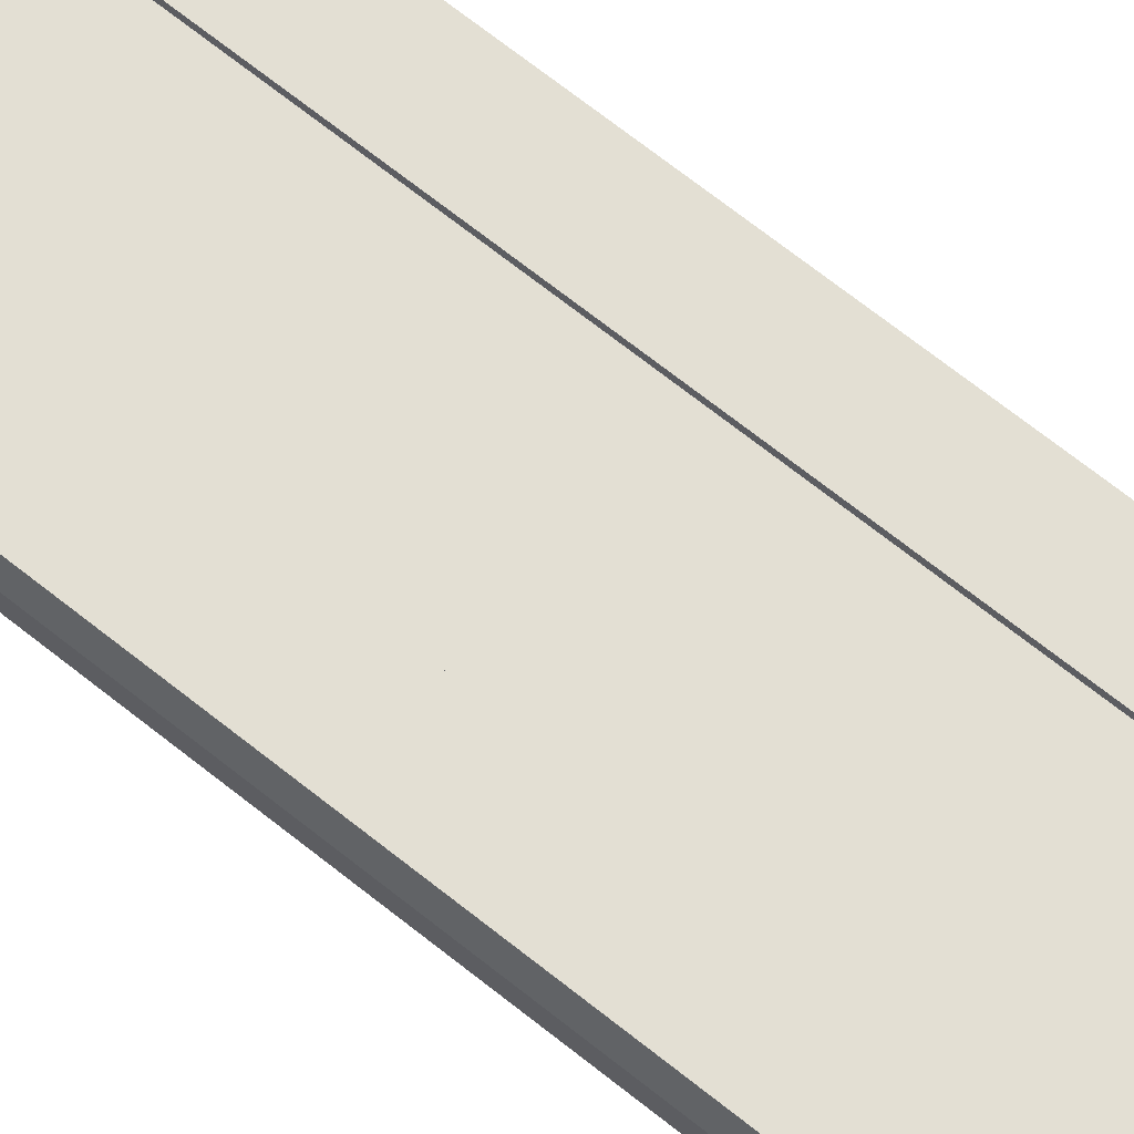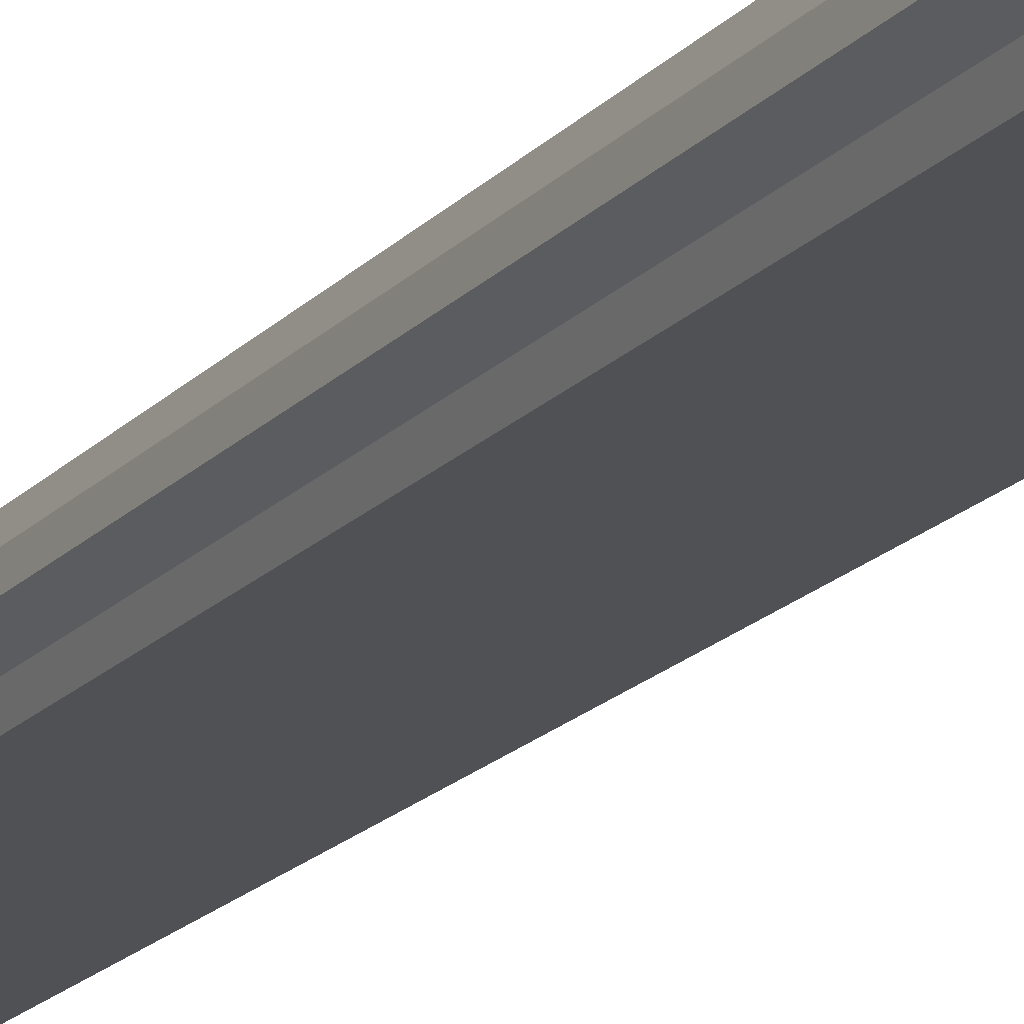
<metadata>
{"format":"obj","ext":"obj","renderer":"f3d","projection":"perspective","resolution":1024,"background":"white","views":[{"elev":66.9,"azim":-51.0,"up":"+Y"},{"elev":-20.0,"azim":-30.1,"up":"+Y"}]}
</metadata>
<code>
v -3.25 -0.3 32
v 0 -0.3 32
v -3.25 -0.3 -32
v 0 -0.3 -32
v -3.25 -6e-06 32
v -3.25 -6e-06 -32
v -6.25 -6e-06 32
v -6.25 -6e-06 -32
v -6.492 -1 32
v -6.492 -1 -32
v -6.492 -2 32
v -6.492 -2 -32
v -5.017 -2.5 32
v -5.017 -2.5 -32
v -4.57 -3.394 32
v -4.57 -3.394 -32
v 0 -3.394 32
v 0 -3.394 -32
v 3.25 -0.3 32
v 3.25 -0.3 -32
v 3.25 -6e-06 32
v 3.25 -6e-06 -32
v 6.25 -6e-06 32
v 6.25 -6e-06 -32
v 6.492 -1 32
v 6.492 -1 -32
v 6.492 -2 32
v 6.492 -2 -32
v 5.017 -2.5 32
v 5.017 -2.5 -32
v 4.57 -3.394 32
v 4.57 -3.394 -32
v -3.25 -0.3 -29.33
v -3.25 -0.3 -26.67
v -3.25 -0.3 -24
v -3.25 -0.3 -21.33
v -3.25 -0.3 -18.67
v -3.25 -0.3 -16
v -3.25 -0.3 -13.33
v -3.25 -0.3 -10.67
v -3.25 -0.3 -8
v -3.25 -0.3 -5.333
v -3.25 -0.3 -2.667
v -3.25 -0.3 -2e-06
v -3.25 -0.3 2.667
v -3.25 -0.3 5.333
v -3.25 -0.3 8
v -3.25 -0.3 10.67
v -3.25 -0.3 13.33
v -3.25 -0.3 16
v -3.25 -0.3 18.67
v -3.25 -0.3 21.33
v -3.25 -0.3 24
v -3.25 -0.3 26.67
v -3.25 -0.3 29.33
v 0 -0.3 29.33
v 0 -0.3 26.67
v 0 -0.3 24
v 0 -0.3 21.33
v 0 -0.3 18.67
v 0 -0.3 16
v 0 -0.3 13.33
v 0 -0.3 10.67
v 0 -0.3 8
v 0 -0.3 5.333
v 0 -0.3 2.667
v 0 -0.3 2e-06
v 0 -0.3 -2.667
v 0 -0.3 -5.333
v 0 -0.3 -8
v 0 -0.3 -10.67
v 0 -0.3 -13.33
v 0 -0.3 -16
v 0 -0.3 -18.67
v 0 -0.3 -21.33
v 0 -0.3 -24
v 0 -0.3 -26.67
v 0 -0.3 -29.33
v -3.25 -6e-06 -29.33
v -3.25 -6e-06 -26.67
v -3.25 -6e-06 -24
v -3.25 -6e-06 -21.33
v -3.25 -6e-06 -18.67
v -3.25 -6e-06 -16
v -3.25 -6e-06 -13.33
v -3.25 -6e-06 -10.67
v -3.25 -6e-06 -8
v -3.25 -6e-06 -5.333
v -3.25 -6e-06 -2.667
v -3.25 -6e-06 -2e-06
v -3.25 -6e-06 2.667
v -3.25 -6e-06 5.333
v -3.25 -6e-06 8
v -3.25 -6e-06 10.67
v -3.25 -6e-06 13.33
v -3.25 -6e-06 16
v -3.25 -6e-06 18.67
v -3.25 -6e-06 21.33
v -3.25 -6e-06 24
v -3.25 -6e-06 26.67
v -3.25 -6e-06 29.33
v -6.25 -6e-06 -29.33
v -6.25 -6e-06 -26.67
v -6.25 -6e-06 -24
v -6.25 -6e-06 -21.33
v -6.25 -6e-06 -18.67
v -6.25 -6e-06 -16
v -6.25 -6e-06 -13.33
v -6.25 -6e-06 -10.67
v -6.25 -6e-06 -8
v -6.25 -6e-06 -5.333
v -6.25 -6e-06 -2.667
v -6.25 -6e-06 -2e-06
v -6.25 -6e-06 2.667
v -6.25 -6e-06 5.333
v -6.25 -6e-06 8
v -6.25 -6e-06 10.67
v -6.25 -6e-06 13.33
v -6.25 -6e-06 16
v -6.25 -6e-06 18.67
v -6.25 -6e-06 21.33
v -6.25 -6e-06 24
v -6.25 -6e-06 26.67
v -6.25 -6e-06 29.33
v -6.492 -1 -29.33
v -6.492 -1 -26.67
v -6.492 -1 -24
v -6.492 -1 -21.33
v -6.492 -1 -18.67
v -6.492 -1 -16
v -6.492 -1 -13.33
v -6.492 -1 -10.67
v -6.492 -1 -8
v -6.492 -1 -5.333
v -6.492 -1 -2.667
v -6.492 -1 -2e-06
v -6.492 -1 2.667
v -6.492 -1 5.333
v -6.492 -1 8
v -6.492 -1 10.67
v -6.492 -1 13.33
v -6.492 -1 16
v -6.492 -1 18.67
v -6.492 -1 21.33
v -6.492 -1 24
v -6.492 -1 26.67
v -6.492 -1 29.33
v -6.492 -2 -29.33
v -6.492 -2 -26.67
v -6.492 -2 -24
v -6.492 -2 -21.33
v -6.492 -2 -18.67
v -6.492 -2 -16
v -6.492 -2 -13.33
v -6.492 -2 -10.67
v -6.492 -2 -8
v -6.492 -2 -5.333
v -6.492 -2 -2.667
v -6.492 -2 -2e-06
v -6.492 -2 2.667
v -6.492 -2 5.333
v -6.492 -2 8
v -6.492 -2 10.67
v -6.492 -2 13.33
v -6.492 -2 16
v -6.492 -2 18.67
v -6.492 -2 21.33
v -6.492 -2 24
v -6.492 -2 26.67
v -6.492 -2 29.33
v -5.017 -2.5 -29.33
v -5.017 -2.5 -26.67
v -5.017 -2.5 -24
v -5.017 -2.5 -21.33
v -5.017 -2.5 -18.67
v -5.017 -2.5 -16
v -5.017 -2.5 -13.33
v -5.017 -2.5 -10.67
v -5.017 -2.5 -8
v -5.017 -2.5 -5.333
v -5.017 -2.5 -2.667
v -5.017 -2.5 -2e-06
v -5.017 -2.5 2.667
v -5.017 -2.5 5.333
v -5.017 -2.5 8
v -5.017 -2.5 10.67
v -5.017 -2.5 13.33
v -5.017 -2.5 16
v -5.017 -2.5 18.67
v -5.017 -2.5 21.33
v -5.017 -2.5 24
v -5.017 -2.5 26.67
v -5.017 -2.5 29.33
v -4.57 -3.394 -29.33
v -4.57 -3.394 -26.67
v -4.57 -3.394 -24
v -4.57 -3.394 -21.33
v -4.57 -3.394 -18.67
v -4.57 -3.394 -16
v -4.57 -3.394 -13.33
v -4.57 -3.394 -10.67
v -4.57 -3.394 -8
v -4.57 -3.394 -5.333
v -4.57 -3.394 -2.667
v -4.57 -3.394 -2e-06
v -4.57 -3.394 2.667
v -4.57 -3.394 5.333
v -4.57 -3.394 8
v -4.57 -3.394 10.67
v -4.57 -3.394 13.33
v -4.57 -3.394 16
v -4.57 -3.394 18.67
v -4.57 -3.394 21.33
v -4.57 -3.394 24
v -4.57 -3.394 26.67
v -4.57 -3.394 29.33
v 0 -3.394 -29.33
v 0 -3.394 -26.67
v 0 -3.394 -24
v 0 -3.394 -21.33
v 0 -3.394 -18.67
v 0 -3.394 -16
v 0 -3.394 -13.33
v 0 -3.394 -10.67
v 0 -3.394 -8
v 0 -3.394 -5.333
v 0 -3.394 -2.667
v 0 -3.394 -2e-06
v 0 -3.394 2.667
v 0 -3.394 5.333
v 0 -3.394 8
v 0 -3.394 10.67
v 0 -3.394 13.33
v 0 -3.394 16
v 0 -3.394 18.67
v 0 -3.394 21.33
v 0 -3.394 24
v 0 -3.394 26.67
v 0 -3.394 29.33
v 3.25 -0.3 -29.33
v 3.25 -0.3 -26.67
v 3.25 -0.3 -24
v 3.25 -0.3 -21.33
v 3.25 -0.3 -18.67
v 3.25 -0.3 -16
v 3.25 -0.3 -13.33
v 3.25 -0.3 -10.67
v 3.25 -0.3 -8
v 3.25 -0.3 -5.333
v 3.25 -0.3 -2.667
v 3.25 -0.3 -2e-06
v 3.25 -0.3 2.667
v 3.25 -0.3 5.333
v 3.25 -0.3 8
v 3.25 -0.3 10.67
v 3.25 -0.3 13.33
v 3.25 -0.3 16
v 3.25 -0.3 18.67
v 3.25 -0.3 21.33
v 3.25 -0.3 24
v 3.25 -0.3 26.67
v 3.25 -0.3 29.33
v 3.25 -6e-06 -29.33
v 3.25 -6e-06 -26.67
v 3.25 -6e-06 -24
v 3.25 -6e-06 -21.33
v 3.25 -6e-06 -18.67
v 3.25 -6e-06 -16
v 3.25 -6e-06 -13.33
v 3.25 -6e-06 -10.67
v 3.25 -6e-06 -8
v 3.25 -6e-06 -5.333
v 3.25 -6e-06 -2.667
v 3.25 -6e-06 -2e-06
v 3.25 -6e-06 2.667
v 3.25 -6e-06 5.333
v 3.25 -6e-06 8
v 3.25 -6e-06 10.67
v 3.25 -6e-06 13.33
v 3.25 -6e-06 16
v 3.25 -6e-06 18.67
v 3.25 -6e-06 21.33
v 3.25 -6e-06 24
v 3.25 -6e-06 26.67
v 3.25 -6e-06 29.33
v 6.25 -6e-06 -29.33
v 6.25 -6e-06 -26.67
v 6.25 -6e-06 -24
v 6.25 -6e-06 -21.33
v 6.25 -6e-06 -18.67
v 6.25 -6e-06 -16
v 6.25 -6e-06 -13.33
v 6.25 -6e-06 -10.67
v 6.25 -6e-06 -8
v 6.25 -6e-06 -5.333
v 6.25 -6e-06 -2.667
v 6.25 -6e-06 -2e-06
v 6.25 -6e-06 2.667
v 6.25 -6e-06 5.333
v 6.25 -6e-06 8
v 6.25 -6e-06 10.67
v 6.25 -6e-06 13.33
v 6.25 -6e-06 16
v 6.25 -6e-06 18.67
v 6.25 -6e-06 21.33
v 6.25 -6e-06 24
v 6.25 -6e-06 26.67
v 6.25 -6e-06 29.33
v 6.492 -1 -29.33
v 6.492 -1 -26.67
v 6.492 -1 -24
v 6.492 -1 -21.33
v 6.492 -1 -18.67
v 6.492 -1 -16
v 6.492 -1 -13.33
v 6.492 -1 -10.67
v 6.492 -1 -8
v 6.492 -1 -5.333
v 6.492 -1 -2.667
v 6.492 -1 -2e-06
v 6.492 -1 2.667
v 6.492 -1 5.333
v 6.492 -1 8
v 6.492 -1 10.67
v 6.492 -1 13.33
v 6.492 -1 16
v 6.492 -1 18.67
v 6.492 -1 21.33
v 6.492 -1 24
v 6.492 -1 26.67
v 6.492 -1 29.33
v 6.492 -2 -29.33
v 6.492 -2 -26.67
v 6.492 -2 -24
v 6.492 -2 -21.33
v 6.492 -2 -18.67
v 6.492 -2 -16
v 6.492 -2 -13.33
v 6.492 -2 -10.67
v 6.492 -2 -8
v 6.492 -2 -5.333
v 6.492 -2 -2.667
v 6.492 -2 -2e-06
v 6.492 -2 2.667
v 6.492 -2 5.333
v 6.492 -2 8
v 6.492 -2 10.67
v 6.492 -2 13.33
v 6.492 -2 16
v 6.492 -2 18.67
v 6.492 -2 21.33
v 6.492 -2 24
v 6.492 -2 26.67
v 6.492 -2 29.33
v 5.017 -2.5 -29.33
v 5.017 -2.5 -26.67
v 5.017 -2.5 -24
v 5.017 -2.5 -21.33
v 5.017 -2.5 -18.67
v 5.017 -2.5 -16
v 5.017 -2.5 -13.33
v 5.017 -2.5 -10.67
v 5.017 -2.5 -8
v 5.017 -2.5 -5.333
v 5.017 -2.5 -2.667
v 5.017 -2.5 -2e-06
v 5.017 -2.5 2.667
v 5.017 -2.5 5.333
v 5.017 -2.5 8
v 5.017 -2.5 10.67
v 5.017 -2.5 13.33
v 5.017 -2.5 16
v 5.017 -2.5 18.67
v 5.017 -2.5 21.33
v 5.017 -2.5 24
v 5.017 -2.5 26.67
v 5.017 -2.5 29.33
v 4.57 -3.394 -29.33
v 4.57 -3.394 -26.67
v 4.57 -3.394 -24
v 4.57 -3.394 -21.33
v 4.57 -3.394 -18.67
v 4.57 -3.394 -16
v 4.57 -3.394 -13.33
v 4.57 -3.394 -10.67
v 4.57 -3.394 -8
v 4.57 -3.394 -5.333
v 4.57 -3.394 -2.667
v 4.57 -3.394 -2e-06
v 4.57 -3.394 2.667
v 4.57 -3.394 5.333
v 4.57 -3.394 8
v 4.57 -3.394 10.67
v 4.57 -3.394 13.33
v 4.57 -3.394 16
v 4.57 -3.394 18.67
v 4.57 -3.394 21.33
v 4.57 -3.394 24
v 4.57 -3.394 26.67
v 4.57 -3.394 29.33
g br4_elevated_segment-1_HC
f 240 4 78
f 261 285 284
f 220 196 219
f 17 216 239
f 26 332 28
f 217 16 18
f 391 231 230
f 171 12 14
f 55 57 54
f 194 14 16
f 20 263 22
f 385 225 224
f 380 220 219
f 32 217 18
f 400 17 239
f 399 239 238
f 24 309 26
f 379 219 218
f 396 236 235
f 395 235 234
f 394 234 233
f 393 233 232
f 392 232 231
f 22 286 24
f 390 230 229
f 389 229 228
f 388 228 227
f 387 227 226
f 386 226 225
f 378 218 217
f 384 224 223
f 383 223 222
f 382 222 221
f 381 221 220
f 398 238 237
f 30 378 32
f 370 394 393
f 373 397 396
f 397 237 236
f 28 355 30
f 372 396 395
f 377 31 400
f 369 393 392
f 376 400 399
f 82 35 81
f 364 388 387
f 305 329 328
f 374 398 397
f 375 399 398
f 167 143 166
f 368 392 391
f 160 136 159
f 229 205 228
f 331 23 25
f 7 101 124
f 270 294 293
f 362 386 385
f 359 383 382
f 358 382 381
f 357 381 380
f 356 380 379
f 355 379 378
f 353 377 376
f 308 21 23
f 352 376 375
f 351 375 374
f 350 374 373
f 349 373 372
f 348 372 371
f 347 371 370
f 346 370 369
f 345 369 368
f 1 56 55
f 343 367 366
f 342 366 365
f 341 365 364
f 340 364 363
f 339 363 362
f 338 362 361
f 337 361 360
f 336 360 359
f 335 359 358
f 334 358 357
f 333 357 356
f 332 356 355
f 375 376 399
f 330 354 353
f 329 353 352
f 328 352 351
f 327 351 350
f 326 350 349
f 325 349 348
f 324 348 347
f 323 347 346
f 322 346 345
f 321 345 344
f 320 344 343
f 319 343 342
f 318 342 341
f 317 341 340
f 316 340 339
f 315 339 338
f 314 338 337
f 313 337 336
f 312 336 335
f 311 335 334
f 310 334 333
f 309 333 332
f 307 331 330
f 354 29 377
f 306 330 329
f 365 389 388
f 304 328 327
f 303 327 326
f 302 326 325
f 301 325 324
f 300 324 323
f 299 323 322
f 298 322 321
f 297 321 320
f 296 320 319
f 295 319 318
f 294 318 317
f 293 317 316
f 292 316 315
f 291 315 314
f 290 314 313
f 289 313 312
f 288 312 311
f 287 311 310
f 286 310 309
f 284 308 307
f 354 25 27
f 283 307 306
f 282 306 305
f 281 305 304
f 280 304 303
f 279 303 302
f 278 302 301
f 277 301 300
f 276 300 299
f 19 56 2
f 274 298 297
f 273 297 296
f 272 296 295
f 271 295 294
f 360 384 383
f 269 293 292
f 268 292 291
f 267 291 290
f 266 290 289
f 265 289 288
f 264 288 287
f 263 287 286
f 262 21 285
f 102 6 8
f 260 284 283
f 259 283 282
f 258 282 281
f 257 281 280
f 256 280 279
f 255 279 278
f 254 278 277
f 253 277 276
f 252 276 275
f 251 275 274
f 250 274 273
f 249 273 272
f 248 272 271
f 247 271 270
f 246 270 269
f 245 269 268
f 244 268 267
f 243 267 266
f 242 266 265
f 241 265 264
f 240 264 263
f 33 4 3
f 53 59 52
f 261 58 57
f 260 59 58
f 244 75 74
f 46 66 45
f 259 60 59
f 258 61 60
f 257 62 61
f 256 63 62
f 43 69 42
f 45 67 44
f 44 68 43
f 240 20 4
f 255 64 63
f 254 65 64
f 249 70 69
f 248 71 70
f 247 72 71
f 246 73 72
f 243 76 75
f 35 77 34
f 262 57 56
f 148 10 12
f 239 215 238
f 238 214 237
f 237 213 236
f 236 212 235
f 235 211 234
f 234 210 233
f 233 209 232
f 232 208 231
f 231 207 230
f 230 206 229
f 363 387 386
f 228 204 227
f 227 203 226
f 226 202 225
f 225 201 224
f 224 200 223
f 223 199 222
f 222 198 221
f 221 197 220
f 125 8 10
f 219 195 218
f 218 194 217
f 15 193 216
f 216 192 215
f 215 191 214
f 214 190 213
f 213 189 212
f 212 188 211
f 211 187 210
f 210 186 209
f 209 185 208
f 208 184 207
f 207 183 206
f 206 182 205
f 205 181 204
f 204 180 203
f 203 179 202
f 202 178 201
f 201 177 200
f 200 176 199
f 199 175 198
f 198 174 197
f 197 173 196
f 196 172 195
f 195 171 194
f 13 170 193
f 193 169 192
f 192 168 191
f 191 167 190
f 190 166 189
f 189 165 188
f 188 164 187
f 184 160 183
f 187 163 186
f 185 161 184
f 275 299 298
f 183 159 182
f 182 158 181
f 181 157 180
f 180 156 179
f 179 155 178
f 178 154 177
f 177 153 176
f 176 152 175
f 175 151 174
f 174 150 173
f 173 149 172
f 172 148 171
f 11 147 170
f 170 146 169
f 169 145 168
f 168 144 167
f 366 390 389
f 166 142 165
f 164 140 163
f 186 162 185
f 163 139 162
f 162 138 161
f 161 137 160
f 367 391 390
f 159 135 158
f 158 134 157
f 157 133 156
f 156 132 155
f 155 131 154
f 154 130 153
f 153 129 152
f 152 128 151
f 151 127 150
f 150 126 149
f 149 125 148
f 9 124 147
f 147 123 146
f 146 122 145
f 145 121 144
f 144 120 143
f 143 119 142
f 142 118 141
f 141 117 140
f 140 116 139
f 139 115 138
f 138 114 137
f 137 113 136
f 136 112 135
f 135 111 134
f 134 110 133
f 133 109 132
f 132 108 131
f 131 107 130
f 130 106 129
f 129 105 128
f 128 104 127
f 127 103 126
f 126 102 125
f 361 385 384
f 124 100 123
f 123 99 122
f 122 98 121
f 121 97 120
f 120 96 119
f 119 95 118
f 118 94 117
f 117 93 116
f 116 92 115
f 115 91 114
f 114 90 113
f 113 89 112
f 112 88 111
f 111 87 110
f 110 86 109
f 109 85 108
f 108 84 107
f 107 83 106
f 106 82 105
f 105 81 104
f 104 80 103
f 103 79 102
f 5 55 101
f 101 54 100
f 100 53 99
f 99 52 98
f 98 51 97
f 97 50 96
f 96 49 95
f 95 48 94
f 94 47 93
f 93 46 92
f 92 45 91
f 91 44 90
f 90 43 89
f 89 42 88
f 88 41 87
f 87 40 86
f 86 39 85
f 85 38 84
f 84 37 83
f 83 36 82
f 344 368 367
f 81 34 80
f 80 33 79
f 34 78 33
f 36 76 35
f 241 78 77
f 37 75 36
f 251 68 67
f 51 61 50
f 38 74 37
f 52 60 51
f 50 62 49
f 49 63 48
f 250 69 68
f 252 67 66
f 141 165 142
f 253 66 65
f 48 64 47
f 245 74 73
f 42 70 41
f 41 71 40
f 40 72 39
f 39 73 38
f 47 65 46
f 54 58 53
f 242 77 76
f 225 202 201
f 132 109 108
f 156 133 132
f 157 134 133
f 158 135 134
f 159 136 135
f 367 368 391
f 161 138 137
f 282 283 306
f 162 139 138
f 186 163 162
f 164 141 140
f 166 143 142
f 366 367 390
f 168 145 144
f 169 146 145
f 170 147 146
f 11 9 147
f 172 149 148
f 173 150 149
f 174 151 150
f 175 152 151
f 176 153 152
f 177 154 153
f 178 155 154
f 179 156 155
f 229 206 205
f 180 157 156
f 181 158 157
f 160 137 136
f 182 159 158
f 183 160 159
f 275 276 299
f 185 162 161
f 187 164 163
f 184 161 160
f 188 165 164
f 189 166 165
f 190 167 166
f 191 168 167
f 192 169 168
f 193 170 169
f 13 11 170
f 195 172 171
f 196 173 172
f 197 174 173
f 198 175 174
f 199 176 175
f 200 177 176
f 201 178 177
f 202 179 178
f 203 180 179
f 204 181 180
f 205 182 181
f 206 183 182
f 207 184 183
f 208 185 184
f 209 186 185
f 210 187 186
f 211 188 187
f 212 189 188
f 213 190 189
f 237 214 213
f 214 191 190
f 216 193 192
f 15 13 193
f 218 195 194
f 219 196 195
f 125 102 8
f 221 198 197
f 222 199 198
f 223 200 199
f 358 359 382
f 224 201 200
f 226 203 202
f 227 204 203
f 228 205 204
f 363 364 387
f 230 207 206
f 231 208 207
f 232 209 208
f 233 210 209
f 234 211 210
f 235 212 211
f 236 213 212
f 261 260 58
f 369 370 393
f 376 377 400
f 30 355 378
f 395 396 235
f 396 397 236
f 379 380 219
f 24 286 309
f 399 400 239
f 400 31 17
f 261 262 285
f 17 15 216
f 220 197 196
f 391 392 231
f 32 378 217
f 380 381 220
f 385 386 225
f 20 240 263
f 194 171 14
f 382 383 222
f 398 399 238
f 82 36 35
f 373 374 397
f 145 122 121
f 374 375 398
f 238 215 214
f 239 216 215
f 148 125 10
f 262 261 57
f 35 76 77
f 243 242 76
f 246 245 73
f 247 246 72
f 248 247 71
f 249 248 70
f 254 253 65
f 255 254 64
f 44 67 68
f 45 66 67
f 43 68 69
f 256 255 63
f 257 256 62
f 258 257 61
f 259 258 60
f 46 65 66
f 244 243 75
f 215 192 191
f 260 259 59
f 53 58 59
f 33 78 4
f 240 241 264
f 241 242 265
f 242 243 266
f 243 244 267
f 244 245 268
f 245 246 269
f 357 358 381
f 246 247 270
f 248 249 272
f 249 250 273
f 250 251 274
f 251 252 275
f 167 144 143
f 252 253 276
f 253 254 277
f 254 255 278
f 255 256 279
f 256 257 280
f 257 258 281
f 258 259 282
f 259 260 283
f 260 261 284
f 102 79 6
f 262 19 21
f 263 264 287
f 264 265 288
f 265 266 289
f 266 267 290
f 267 268 291
f 268 269 292
f 269 270 293
f 360 361 384
f 271 272 295
f 272 273 296
f 273 274 297
f 274 275 298
f 19 262 56
f 276 277 300
f 277 278 301
f 278 279 302
f 279 280 303
f 280 281 304
f 155 132 131
f 133 110 109
f 302 303 326
f 136 113 112
f 287 288 311
f 288 289 312
f 289 290 313
f 290 291 314
f 291 292 315
f 295 296 319
f 143 120 119
f 294 295 318
f 144 121 120
f 292 293 316
f 296 297 320
f 297 298 321
f 298 299 322
f 299 300 323
f 300 301 324
f 147 124 123
f 284 285 308
f 135 112 111
f 283 284 307
f 281 282 305
f 304 305 328
f 365 366 389
f 306 307 330
f 354 27 29
f 307 308 331
f 309 310 333
f 310 311 334
f 311 312 335
f 312 313 336
f 313 314 337
f 314 315 338
f 315 316 339
f 316 317 340
f 317 318 341
f 318 319 342
f 319 320 343
f 320 321 344
f 321 322 345
f 322 323 346
f 323 324 347
f 324 325 348
f 325 326 349
f 326 327 350
f 327 328 351
f 328 329 352
f 329 330 353
f 330 331 354
f 332 333 356
f 333 334 357
f 334 335 358
f 335 336 359
f 336 337 360
f 337 338 361
f 338 339 362
f 339 340 363
f 340 341 364
f 341 342 365
f 305 306 329
f 342 343 366
f 343 344 367
f 1 2 56
f 345 346 369
f 346 347 370
f 347 348 371
f 348 349 372
f 349 350 373
f 350 351 374
f 351 352 375
f 352 353 376
f 308 285 21
f 353 354 377
f 355 356 379
f 356 357 380
f 79 3 6
f 28 332 355
f 97 51 50
f 372 373 396
f 389 390 229
f 390 391 230
f 22 263 286
f 392 393 232
f 393 394 233
f 394 395 234
f 383 384 223
f 55 56 57
f 359 360 383
f 26 309 332
f 171 148 12
f 384 385 224
f 378 379 218
f 386 387 226
f 387 388 227
f 388 389 228
f 217 194 16
f 381 382 221
f 397 398 237
f 370 371 394
f 377 29 31
f 270 271 294
f 7 5 101
f 331 308 23
f 371 372 395
f 79 33 3
f 242 241 77
f 54 57 58
f 47 64 65
f 39 72 73
f 40 71 72
f 41 70 71
f 42 69 70
f 245 244 74
f 48 63 64
f 253 252 66
f 141 164 165
f 252 251 67
f 250 249 69
f 49 62 63
f 50 61 62
f 52 59 60
f 38 73 74
f 51 60 61
f 251 250 68
f 37 74 75
f 241 240 78
f 36 75 76
f 34 77 78
f 80 34 33
f 81 35 34
f 344 345 368
f 83 37 36
f 84 38 37
f 85 39 38
f 86 40 39
f 368 369 392
f 87 41 40
f 88 42 41
f 89 43 42
f 90 44 43
f 91 45 44
f 92 46 45
f 93 47 46
f 94 48 47
f 95 49 48
f 247 248 271
f 96 50 49
f 98 52 51
f 99 53 52
f 100 54 53
f 101 55 54
f 5 1 55
f 103 80 79
f 104 81 80
f 105 82 81
f 106 83 82
f 107 84 83
f 108 85 84
f 109 86 85
f 110 87 86
f 111 88 87
f 112 89 88
f 113 90 89
f 114 91 90
f 115 92 91
f 116 93 92
f 117 94 93
f 118 95 94
f 119 96 95
f 120 97 96
f 121 98 97
f 122 99 98
f 123 100 99
f 124 101 100
f 361 362 385
f 126 103 102
f 127 104 103
f 128 105 104
f 129 106 105
f 130 107 106
f 131 108 107
f 163 140 139
f 354 331 25
f 134 111 110
f 139 116 115
f 153 130 129
f 140 117 116
f 141 118 117
f 142 119 118
f 152 129 128
f 146 123 122
f 364 365 388
f 293 294 317
f 137 114 113
f 9 7 124
f 149 126 125
f 150 127 126
f 151 128 127
f 138 115 114
f 286 287 310
f 301 302 325
f 303 304 327
f 154 131 130
f 362 363 386
f 371 395 394

</code>
